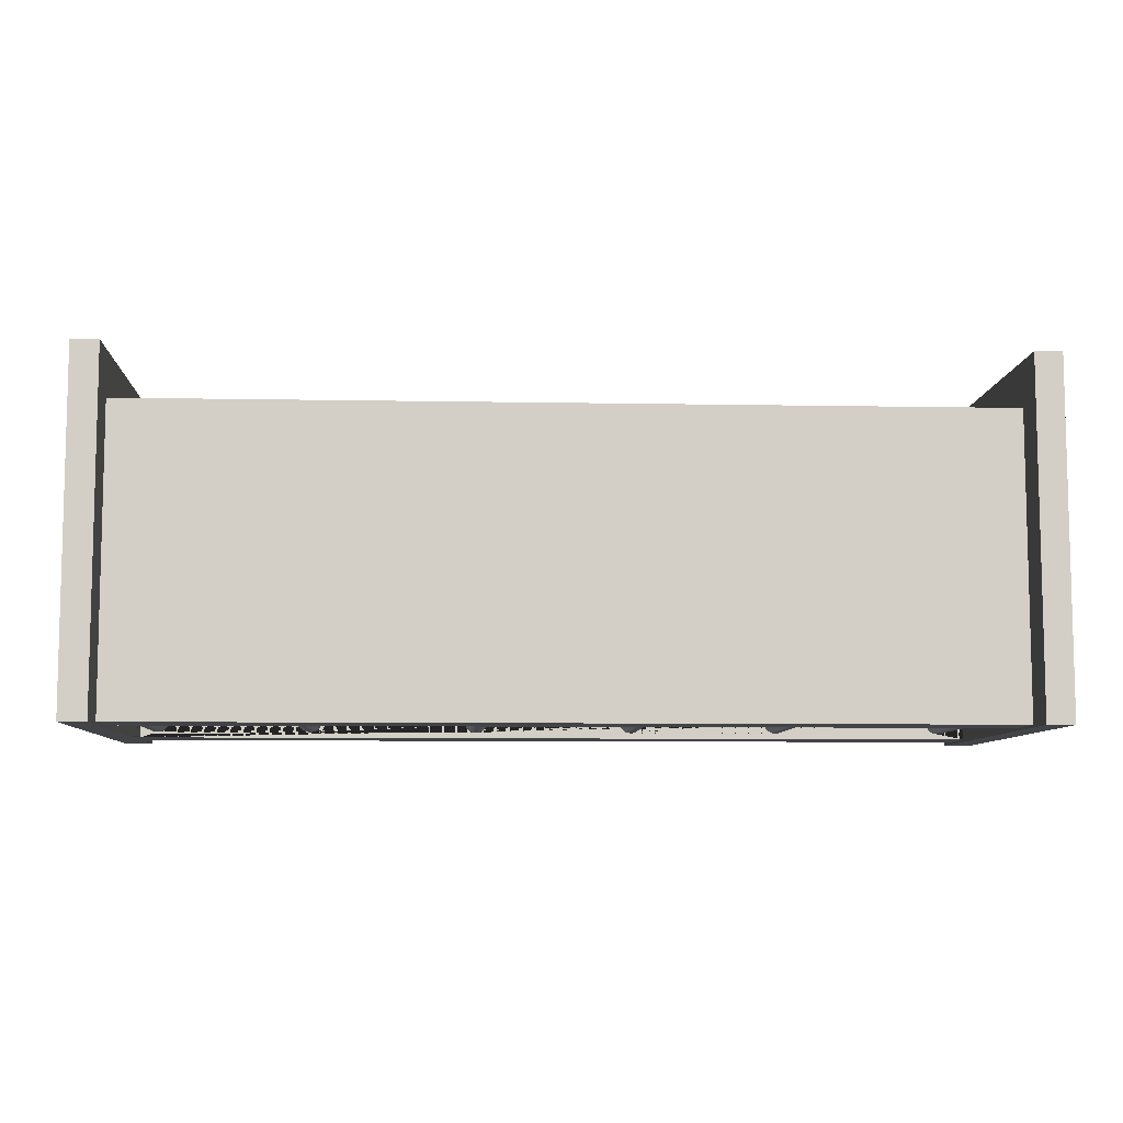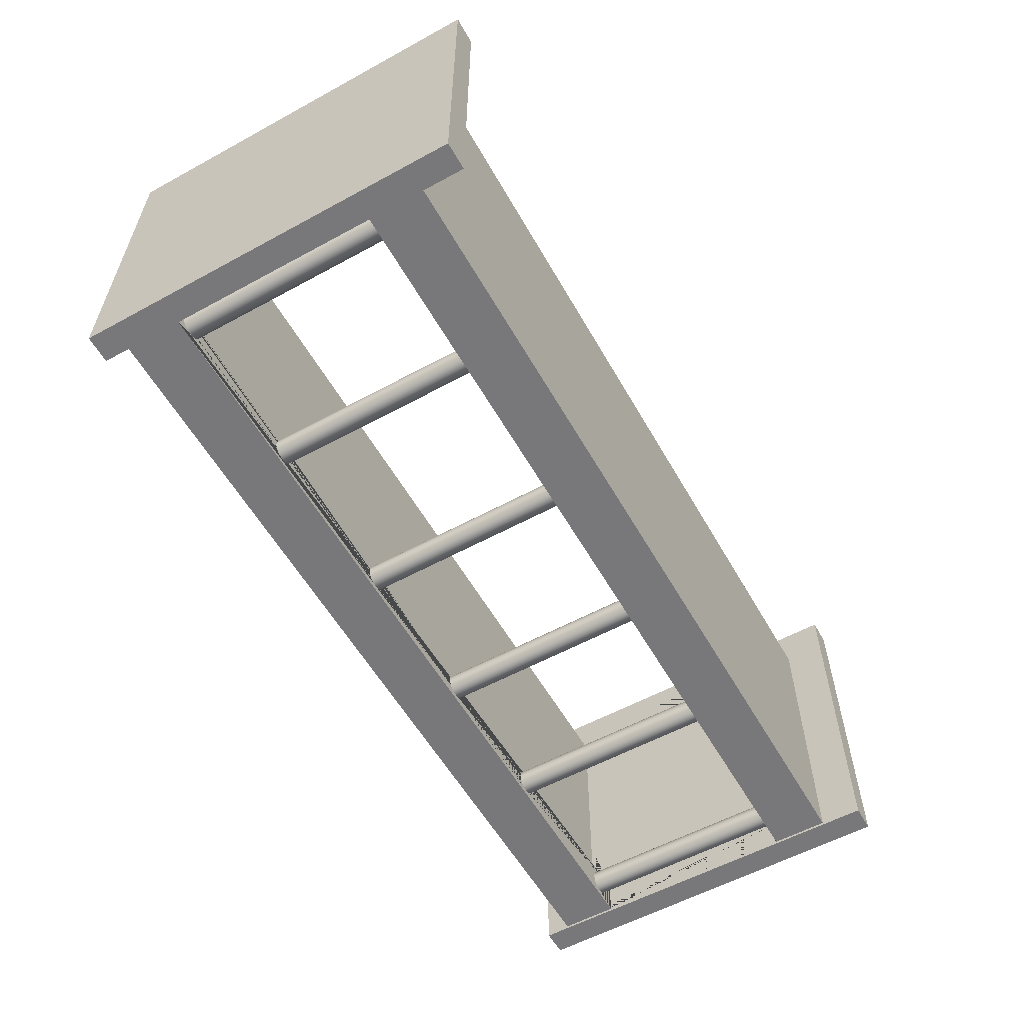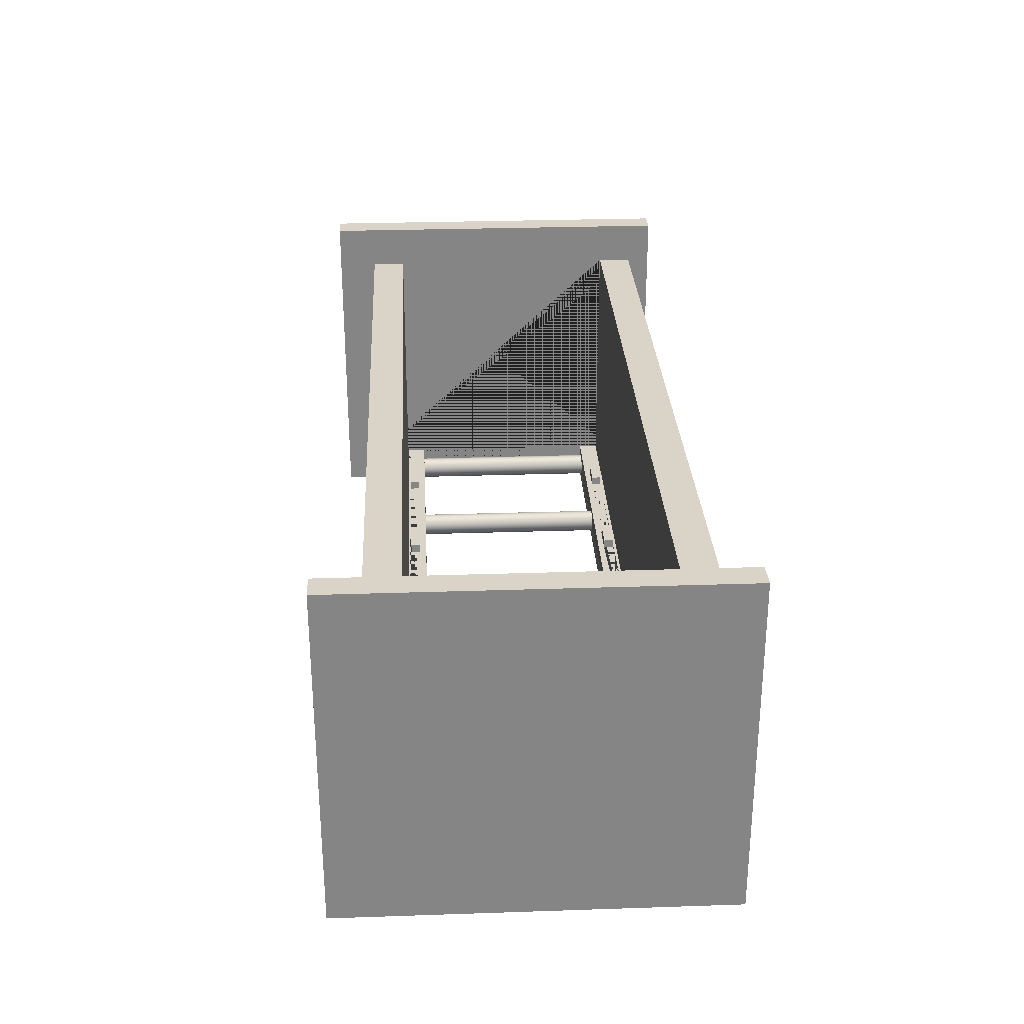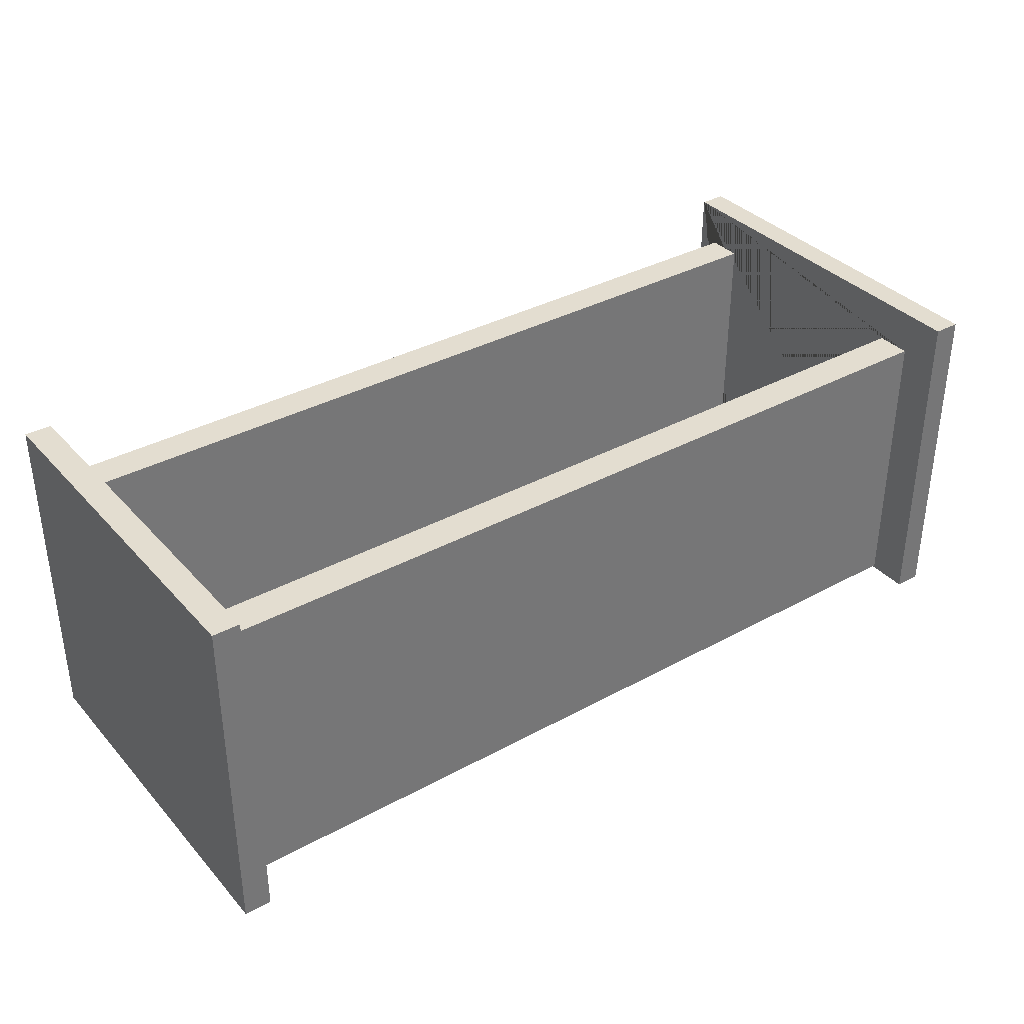
<metadata>
{"format":"obj","ext":"obj","renderer":"f3d","projection":"perspective","resolution":1024,"background":"white","views":[{"elev":-8.0,"azim":177.0,"up":"+Z"},{"elev":-57.5,"azim":119.5,"up":"+Z"},{"elev":28.4,"azim":-92.9,"up":"+Z"},{"elev":35.6,"azim":144.2,"up":"+Z"}]}
</metadata>
<code>
g default
v -2.275 0.08579 -1.362
v -2.275 2.043 -1.362
v -2.311 2.043 -1.367
v -2.311 0.08579 -1.367
v -2.165 0.08579 -1.513
v -2.165 2.043 -1.513
v -2.16 2.043 -1.477
v -2.16 0.08579 -1.477
v -2.165 2.043 -1.442
v -2.165 0.08579 -1.442
v -2.239 0.08579 -1.367
v -2.239 2.043 -1.367
v -2.182 2.043 -1.409
v -2.182 0.08579 -1.409
v -2.207 0.08579 -1.384
v -2.207 2.043 -1.384
v -3.322 2.109 -1.309
v -3.322 2.109 -1.218
v -3.322 2.208 -1.218
v -3.322 2.208 -1.309
v -2.987 2.109 -1.309
v -2.987 2.109 -1.218
v -2.987 2.208 -1.218
v -2.987 2.208 -1.309
v -4.143 -0.11 -1.645
v 3.929 -0.11 -1.645
v 3.929 -0.4457 -1.645
v -4.143 -0.4457 -1.645
v 3.929 -0.4457 -1.309
v -4.143 -0.4457 -1.309
v -4.143 0.08579 -1.645
v 3.929 0.08579 -1.645
v -4.399 -0.6777 1.588
v -4.143 -0.6777 1.588
v -4.143 2.97 1.588
v -4.399 2.97 1.588
v -0.2077 -0.0737 -1.309
v -0.2077 -0.0737 -1.218
v -0.2077 0.02526 -1.218
v -0.2077 0.02526 -1.309
v -0.9356 0.08579 -1.545
v -0.9356 2.043 -1.545
v -0.9101 2.043 -1.571
v -0.9101 0.08579 -1.571
v -0.8779 2.043 -1.587
v -0.8779 0.08579 -1.587
v -0.952 0.08579 -1.513
v -0.952 2.043 -1.513
v -0.8423 2.043 -1.593
v -0.8423 0.08579 -1.593
v -0.9577 0.08579 -1.477
v -0.9577 2.043 -1.477
v 0.128 -0.0737 -1.309
v 0.128 -0.0737 -1.218
v -0.8066 2.043 -1.587
v -0.8066 0.08579 -1.587
v -0.952 0.08579 -1.442
v -0.952 2.043 -1.442
v -4.143 2.97 -1.67
v -4.399 2.97 -1.67
v -0.7744 2.043 -1.571
v -0.7744 0.08579 -1.571
v -0.9356 0.08579 -1.409
v -0.9356 2.043 -1.409
v 0.128 0.02526 -1.218
v 0.128 0.02526 -1.309
v -0.9101 0.08579 -1.384
v -0.9101 2.043 -1.384
v -0.7489 2.043 -1.545
v -0.7489 0.08579 -1.545
v -0.8779 0.08579 -1.367
v -0.8779 2.043 -1.367
v -0.7325 2.043 -1.513
v -0.7325 0.08579 -1.513
v -0.8423 0.08579 -1.362
v -0.8423 2.043 -1.362
v -0.7268 2.043 -1.477
v -0.7268 0.08579 -1.477
v -0.7325 2.043 -1.442
v -0.7325 0.08579 -1.442
v -0.8066 0.08579 -1.367
v -0.8066 2.043 -1.367
v -0.7489 2.043 -1.409
v -0.7489 0.08579 -1.409
v -0.7744 0.08579 -1.384
v -0.7744 2.043 -1.384
v -1.73 2.109 -1.309
v -1.73 2.109 -1.218
v -1.73 2.208 -1.218
v -1.73 2.208 -1.309
v -1.394 2.109 -1.309
v -1.394 2.109 -1.218
v 3.929 -0.4457 1.167
v -4.143 -0.4457 1.167
v -1.394 2.208 -1.218
v -1.394 2.208 -1.309
v 3.929 -0.11 -1.309
v -4.143 -0.11 -1.309
v -4.143 -0.11 1.167
v 3.929 -0.11 1.167
v 1.336 -0.0737 -1.309
v 1.336 -0.0737 -1.218
v 1.336 0.02526 -1.218
v 1.336 0.02526 -1.309
v 0.5809 0.08579 -1.545
v 0.5809 2.043 -1.545
v 0.6064 2.043 -1.571
v 0.6064 0.08579 -1.571
v 0.6386 2.043 -1.587
v 0.6386 0.08579 -1.587
v 0.5645 0.08579 -1.513
v 0.5645 2.043 -1.513
v 0.5588 0.08579 -1.477
v 0.5588 2.043 -1.477
v 0.6743 2.043 -1.593
v 0.6743 0.08579 -1.593
v 0.5645 0.08579 -1.442
v 0.5645 2.043 -1.442
v 0.7099 2.043 -1.587
v 0.7099 0.08579 -1.587
v 1.672 -0.0737 -1.309
v 1.672 -0.0737 -1.218
v 0.5809 0.08579 -1.409
v 0.5809 2.043 -1.409
v 0.7421 2.043 -1.571
v 0.7421 0.08579 -1.571
v 0.7676 2.043 -1.545
v 0.7676 0.08579 -1.545
v 0.6064 0.08579 -1.384
v 0.6064 2.043 -1.384
v 1.672 0.02526 -1.218
v 1.672 0.02526 -1.309
v 0.6386 0.08579 -1.367
v 0.6386 2.043 -1.367
v 0.784 2.043 -1.513
v 0.784 0.08579 -1.513
v 0.7897 2.043 -1.477
v 0.7897 0.08579 -1.477
v 0.6743 0.08579 -1.362
v 0.6743 2.043 -1.362
v -4.143 2.239 -1.645
v 3.929 2.239 -1.645
v 3.929 2.043 -1.645
v -4.143 2.043 -1.645
v 0.784 2.043 -1.442
v 0.784 0.08579 -1.442
v 0.7099 0.08579 -1.367
v 0.7099 2.043 -1.367
v 0.7676 2.043 -1.409
v 0.7676 0.08579 -1.409
v 0.7421 0.08579 -1.384
v 0.7421 2.043 -1.384
v -4.143 2.575 -1.645
v 3.929 2.575 -1.645
v -0.2077 2.109 -1.309
v -0.2077 2.109 -1.218
v -0.2077 2.208 -1.218
v -0.2077 2.208 -1.309
v 0.128 2.109 -1.309
v 0.128 2.109 -1.218
v 0.128 2.208 -1.218
v 0.128 2.208 -1.309
v -4.143 2.575 -1.309
v 3.929 2.575 -1.309
v 2.889 -0.0737 -1.309
v 2.889 -0.0737 -1.218
v 2.889 0.02526 -1.218
v 2.889 0.02526 -1.309
v 2.196 0.08579 -1.545
v 2.196 2.043 -1.545
v 2.222 2.043 -1.571
v 2.222 0.08579 -1.571
v 3.225 -0.0737 -1.309
v 3.225 -0.0737 -1.218
v 2.18 0.08579 -1.513
v 2.18 2.043 -1.513
v 2.254 2.043 -1.587
v 2.254 0.08579 -1.587
v 2.29 2.043 -1.593
v 2.29 0.08579 -1.593
v 2.174 0.08579 -1.477
v 2.174 2.043 -1.477
v 2.325 2.043 -1.587
v 2.325 0.08579 -1.587
v 2.18 0.08579 -1.442
v 2.18 2.043 -1.442
v 3.225 0.02526 -1.218
v 3.225 0.02526 -1.309
v 2.196 0.08579 -1.409
v 2.196 2.043 -1.409
v 2.357 2.043 -1.571
v 2.357 0.08579 -1.571
v 2.222 0.08579 -1.384
v 2.222 2.043 -1.384
v 2.383 2.043 -1.545
v 2.383 0.08579 -1.545
v 2.254 0.08579 -1.367
v 2.254 2.043 -1.367
v 2.399 2.043 -1.513
v 2.399 0.08579 -1.513
v 2.405 2.043 -1.477
v 2.405 0.08579 -1.477
v 2.29 0.08579 -1.362
v 2.29 2.043 -1.362
v 2.399 2.043 -1.442
v 2.399 0.08579 -1.442
v 2.325 0.08579 -1.367
v 2.325 2.043 -1.367
v 2.383 2.043 -1.409
v 2.383 0.08579 -1.409
v 2.357 0.08579 -1.384
v 2.357 2.043 -1.384
v -4.143 2.239 -1.309
v 3.929 2.239 -1.309
v 3.929 2.239 1.167
v -4.143 2.239 1.167
v 1.336 2.109 -1.309
v 1.336 2.109 -1.218
v 1.336 2.208 -1.218
v 1.336 2.208 -1.309
v 1.672 2.109 -1.309
v 1.672 2.109 -1.218
v -4.143 2.575 1.167
v 3.929 2.575 1.167
v 1.672 2.208 -1.218
v 1.672 2.208 -1.309
v 3.67 0.08579 -1.545
v 3.67 2.043 -1.545
v 3.696 2.043 -1.571
v 3.696 0.08579 -1.571
v 3.654 0.08579 -1.513
v 3.654 2.043 -1.513
v 3.728 2.043 -1.587
v 3.728 0.08579 -1.587
v 3.764 2.043 -1.593
v 3.764 0.08579 -1.593
v 3.648 0.08579 -1.477
v 3.648 2.043 -1.477
v 3.799 2.043 -1.587
v 3.799 0.08579 -1.587
v 3.654 0.08579 -1.442
v 3.654 2.043 -1.442
v 3.67 0.08579 -1.409
v 3.67 2.043 -1.409
v 3.831 2.043 -1.571
v 3.831 0.08579 -1.571
v 3.929 -0.6777 -1.67
v 4.184 -0.6777 -1.67
v 4.184 -0.6777 1.588
v 3.929 -0.6777 1.588
v 3.696 0.08579 -1.384
v 3.696 2.043 -1.384
v 3.857 2.043 -1.545
v 3.857 0.08579 -1.545
v 3.728 0.08579 -1.367
v 3.728 2.043 -1.367
v 3.873 2.043 -1.513
v 3.873 0.08579 -1.513
v 3.879 2.043 -1.477
v 3.879 0.08579 -1.477
v 3.764 0.08579 -1.362
v 3.764 2.043 -1.362
v 3.873 2.043 -1.442
v 3.873 0.08579 -1.442
v 3.799 0.08579 -1.367
v 3.799 2.043 -1.367
v 3.831 0.08579 -1.384
v 3.831 2.043 -1.384
v 3.857 2.043 -1.409
v 3.857 0.08579 -1.409
v 3.929 2.97 -1.67
v 4.184 2.97 -1.67
v 2.889 2.109 -1.309
v 2.889 2.109 -1.218
v 2.889 2.208 -1.218
v 2.889 2.208 -1.309
v 3.225 2.109 -1.309
v 3.225 2.109 -1.218
v 3.225 2.208 -1.218
v 3.225 2.208 -1.309
v 4.184 2.97 1.588
v 3.929 2.97 1.588
v -1.394 -0.0737 -1.309
v -1.73 -0.0737 -1.309
v -2.987 -0.0737 -1.309
v -3.322 -0.0737 -1.309
v 3.929 0.08579 -1.309
v -3.322 0.02526 -1.309
v -2.987 0.02526 -1.309
v -1.73 0.02526 -1.309
v -1.394 0.02526 -1.309
v -4.143 0.08579 -1.309
v -4.143 2.043 -1.309
v 3.929 2.043 -1.309
v -2.275 2.043 -1.593
v -2.311 2.043 -1.587
v -2.343 2.043 -1.571
v -2.368 2.043 -1.545
v -3.855 2.043 -1.367
v -3.823 2.043 -1.384
v -3.797 2.043 -1.409
v -3.781 2.043 -1.442
v -3.775 2.043 -1.477
v -3.781 2.043 -1.513
v -3.797 2.043 -1.545
v -3.823 2.043 -1.571
v -3.855 2.043 -1.587
v -3.89 2.043 -1.593
v -2.275 0.08579 -1.593
v -2.239 0.08579 -1.587
v -2.207 0.08579 -1.571
v -2.182 0.08579 -1.545
v -2.343 0.08579 -1.384
v -2.368 0.08579 -1.409
v -2.385 0.08579 -1.442
v -2.391 0.08579 -1.477
v -2.391 2.043 -1.477
v -2.385 2.043 -1.442
v -2.368 2.043 -1.409
v -2.343 2.043 -1.384
v -2.182 2.043 -1.545
v -2.207 2.043 -1.571
v -2.239 2.043 -1.587
v -1.394 0.02526 -1.218
v -1.394 -0.0737 -1.218
v -1.73 0.02526 -1.218
v -1.73 -0.0737 -1.218
v -2.311 0.08579 -1.587
v -2.385 2.043 -1.513
v -2.385 0.08579 -1.513
v -2.368 0.08579 -1.545
v -2.343 0.08579 -1.571
v -4.399 -0.6777 -1.67
v -3.797 0.08579 -1.409
v -3.823 0.08579 -1.384
v -3.855 0.08579 -1.367
v -3.781 0.08579 -1.442
v -3.89 2.043 -1.362
v -3.89 0.08579 -1.362
v -3.775 0.08579 -1.477
v -3.926 2.043 -1.367
v -3.926 0.08579 -1.367
v -3.781 0.08579 -1.513
v -3.797 0.08579 -1.545
v -3.958 2.043 -1.384
v -3.958 0.08579 -1.384
v -2.987 0.02526 -1.218
v -2.987 -0.0737 -1.218
v -3.823 0.08579 -1.571
v -3.984 2.043 -1.409
v -3.984 0.08579 -1.409
v -3.855 0.08579 -1.587
v -4 2.043 -1.442
v -4 0.08579 -1.442
v -3.322 0.02526 -1.218
v -3.322 -0.0737 -1.218
v -4.006 2.043 -1.477
v -4.006 0.08579 -1.477
v -3.89 0.08579 -1.593
v -4 2.043 -1.513
v -4 0.08579 -1.513
v -3.926 0.08579 -1.587
v -3.926 2.043 -1.587
v -3.958 0.08579 -1.571
v -3.958 2.043 -1.571
v -3.984 2.043 -1.545
v -3.984 0.08579 -1.545
v -4.143 -0.6777 -1.67
g pCylinder7
f 1 2 3 4
f 5 6 7 8
f 8 7 9 10
f 11 12 2 1
f 10 9 13 14
f 15 16 12 11
f 14 13 16 15
f 17 18 19 20
f 21 22 18 17
f 18 22 23 19
f 20 19 23 24
f 24 23 22 21
f 25 26 27 28
f 28 27 29 30
f 26 25 31 32
f 33 34 35 36
f 37 38 39 40
f 41 42 43 44
f 44 43 45 46
f 47 48 42 41
f 46 45 49 50
f 51 52 48 47
f 53 54 38 37
f 50 49 55 56
f 57 58 52 51
f 36 35 59 60
f 56 55 61 62
f 63 64 58 57
f 38 54 65 39
f 40 39 65 66
f 67 68 64 63
f 62 61 69 70
f 71 72 68 67
f 70 69 73 74
f 75 76 72 71
f 74 73 77 78
f 66 65 54 53
f 78 77 79 80
f 81 82 76 75
f 80 79 83 84
f 85 86 82 81
f 84 83 86 85
f 87 88 89 90
f 91 92 88 87
f 30 29 93 94
f 88 92 95 89
f 90 89 95 96
f 96 95 92 91
f 97 98 99 100
f 101 102 103 104
f 105 106 107 108
f 108 107 109 110
f 111 112 106 105
f 113 114 112 111
f 110 109 115 116
f 117 118 114 113
f 116 115 119 120
f 121 122 102 101
f 123 124 118 117
f 120 119 125 126
f 126 125 127 128
f 129 130 124 123
f 102 122 131 103
f 104 103 131 132
f 133 134 130 129
f 128 127 135 136
f 136 135 137 138
f 139 140 134 133
f 132 131 122 121
f 141 142 143 144
f 138 137 145 146
f 147 148 140 139
f 146 145 149 150
f 151 152 148 147
f 150 149 152 151
f 142 141 153 154
f 155 156 157 158
f 94 93 100 99
f 159 160 156 155
f 156 160 161 157
f 158 157 161 162
f 154 153 163 164
f 162 161 160 159
f 165 166 167 168
f 169 170 171 172
f 173 174 166 165
f 175 176 170 169
f 172 171 177 178
f 178 177 179 180
f 181 182 176 175
f 180 179 183 184
f 185 186 182 181
f 166 174 187 167
f 168 167 187 188
f 189 190 186 185
f 184 183 191 192
f 193 194 190 189
f 192 191 195 196
f 197 198 194 193
f 196 195 199 200
f 188 187 174 173
f 200 199 201 202
f 203 204 198 197
f 202 201 205 206
f 207 208 204 203
f 206 205 209 210
f 211 212 208 207
f 210 209 212 211
f 213 214 215 216
f 217 218 219 220
f 221 222 218 217
f 164 163 223 224
f 218 222 225 219
f 220 219 225 226
f 226 225 222 221
f 227 228 229 230
f 231 232 228 227
f 230 229 233 234
f 234 233 235 236
f 237 238 232 231
f 236 235 239 240
f 241 242 238 237
f 243 244 242 241
f 240 239 245 246
f 247 248 249 250
f 251 252 244 243
f 246 245 253 254
f 255 256 252 251
f 254 253 257 258
f 258 257 259 260
f 261 262 256 255
f 224 223 216 215
f 260 259 263 264
f 265 266 262 261
f 267 268 266 265
f 264 263 269 270
f 270 269 268 267
f 271 272 248 247
f 273 274 275 276
f 277 278 274 273
f 274 278 279 275
f 276 275 279 280
f 280 279 278 277
f 249 248 272 281
f 250 249 281 282
f 282 281 272 271
f 188 173 165 121 101 53 37 283 284 285 286 98 97 287
f 98 286 288 289 285 284 290 291 283 37 40 66 53 101 104 132 121 165 168 188 287 292
f 247 27 26 32 143 142 154 164 282 271
f 214 280 277 273 221 217 159 155 91 87 21 17 293 294
f 214 213 293 17 20 24 21 87 90 96 91 155 158 162 159 217 220 226 221 273 276 280
f 164 224 215 214 294 143 32 287 97 100 93 29 27 247 250 282
f 83 79 77 73 69 61 55 49 295 296 297 298 299 300 301 302 303 304 305 306 307 308 144 143 235 179 115 109 107 106 112 114 118 124 130
f 70 74 78 80 84 85 81 75 71 67 63 57 51 47 41 44 46 50 309 310 311 312 5 8 10 14 15 11 1 4 313 314 315 316 292 287 32 236 240 246 254 258 260 264 270 267 265 261 255 251 243 241 237 231 227 230 234 236 180 184 192 196 200 202 206 210 211 207 203 197 193 189 185 181 175 169 172 178 180 116 120 126 128 136 138 146 150 151 147 139 133 129 123 117 113 111
f 294 293 317 318 319 320 3 2 12 16 13 9 7 6 321 322 323 295 49 45 43 42 48 52 58 64 68 72 76 82 86 83 130 134 140 148 152 149 145 137 135 127 125 119 115 179 177 171 170 176 182 186 190 194 198 204 208 212 209 205 201 199 195 191 183 179 235 233 229 228 232 238 242 244 252 256 262 266 268 269 263 259 257 253 245 239 235 143
f 312 321 6 5
f 4 3 320 313
f 291 324 325 283
f 311 322 321 312
f 313 320 319 314
f 310 323 322 311
f 314 319 318 315
f 309 295 323 310
f 315 318 317 316
f 290 326 324 291
f 327 325 324 326
f 328 296 295 309
f 316 317 329 330
f 330 329 298 331
f 332 297 296 328
f 331 298 297 332
f 283 325 327 284
f 284 327 326 290
f 333 33 36 60
f 334 301 300 335
f 335 300 299 336
f 337 302 301 334
f 336 299 338 339
f 340 303 302 337
f 339 338 341 342
f 343 304 303 340
f 344 305 304 343
f 342 341 345 346
f 289 347 348 285
f 349 306 305 344
f 346 345 350 351
f 352 307 306 349
f 351 350 353 354
f 288 355 347 289
f 356 348 347 355
f 354 353 357 358
f 359 308 307 352
f 358 357 360 361
f 362 363 308 359
f 364 365 363 362
f 361 360 366 367
f 367 366 365 364
f 285 348 356 286
f 286 356 355 288
f 60 59 368 333
f 333 368 34 33
f 163 153 141 144 31 25 28 368 59 35
f 298 329 317 293 144 308 363 365 366 360 357 353 350 345 341 338 299
f 34 368 28 30 94 99 98 292 31 144 293 213 216 223 163 35
f 292 339 342 346 351 354 358 361 367 364 362 359 31
f 292 316 330 331 332 328 309 50 56 62 70 111 105 108 110 116 180 236 32 31 359 352 349 344 343 340 337 334 335 336 339

</code>
